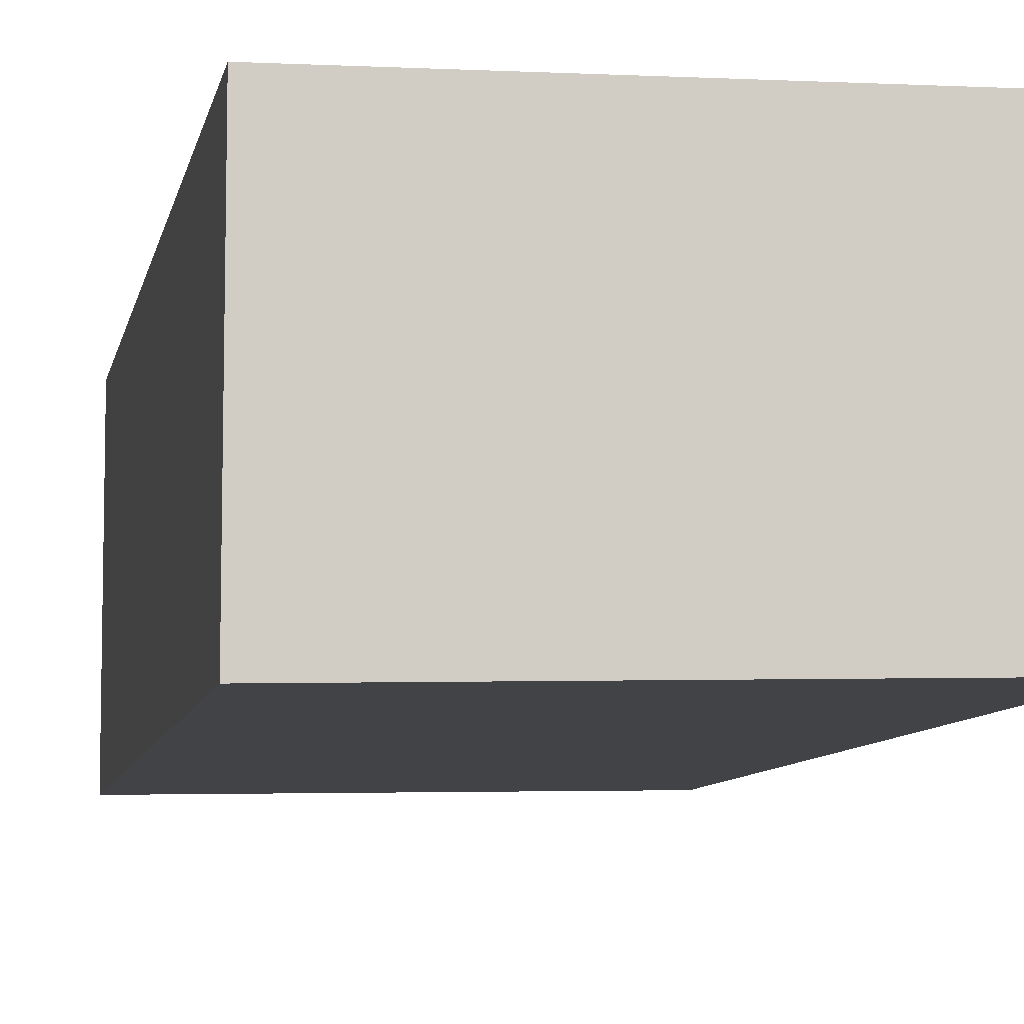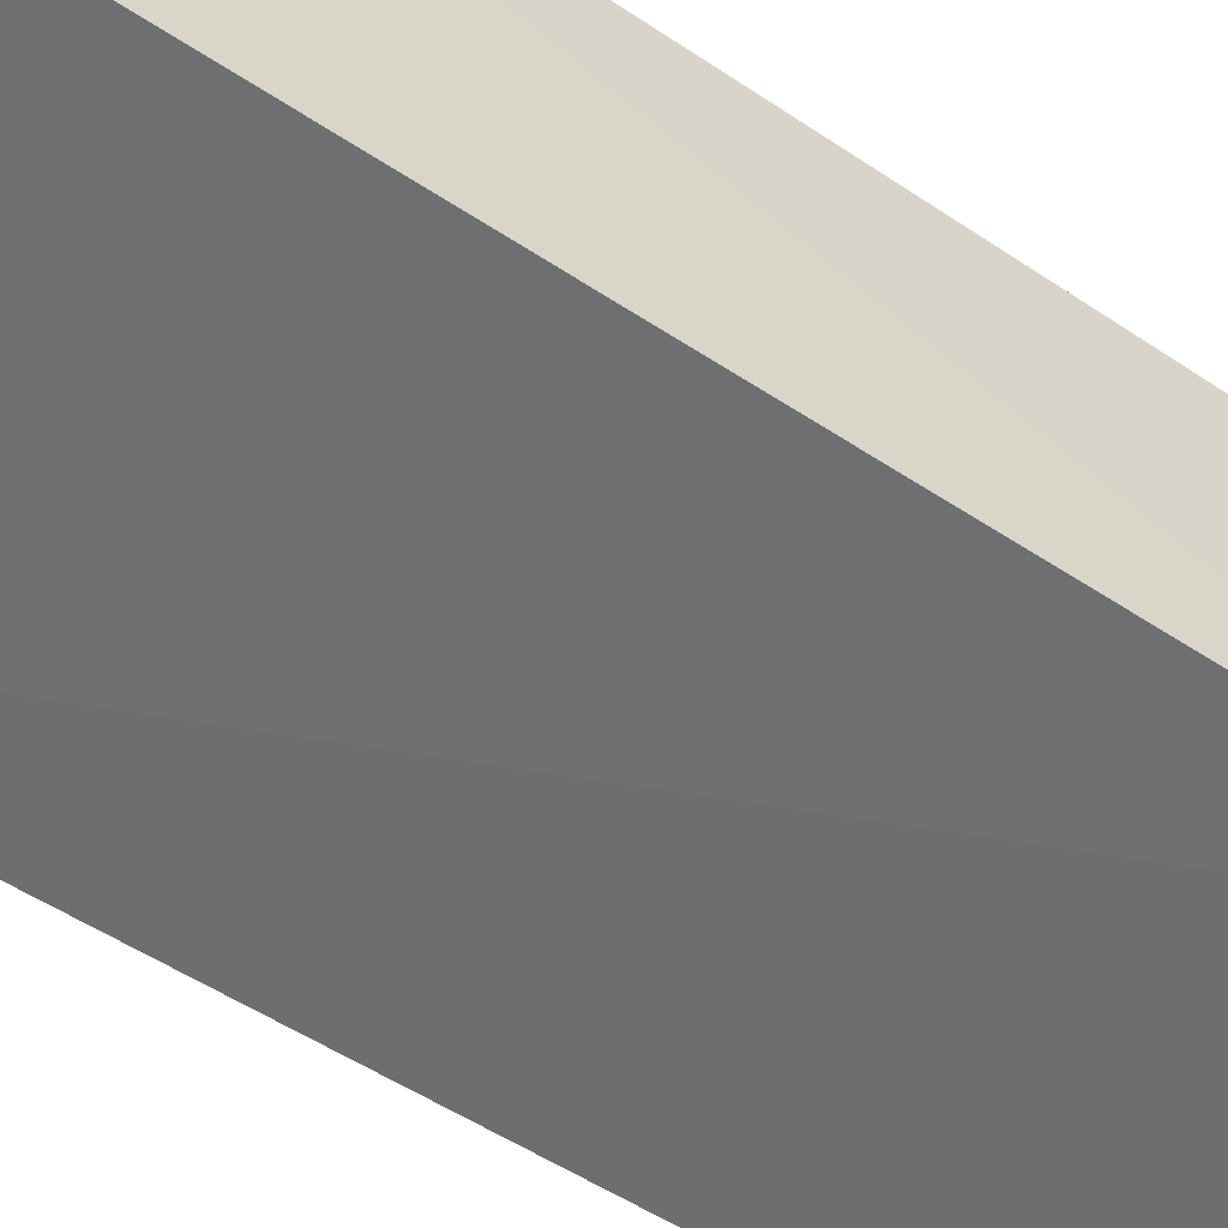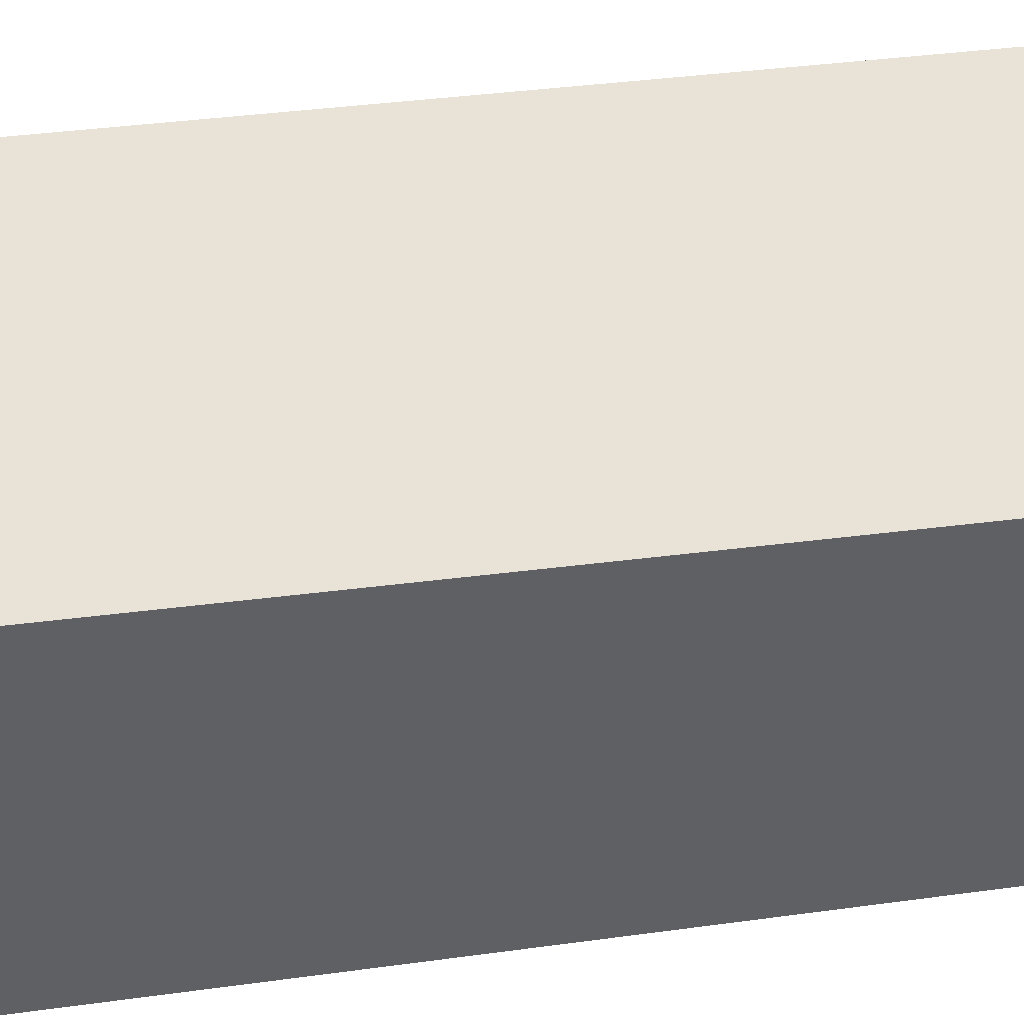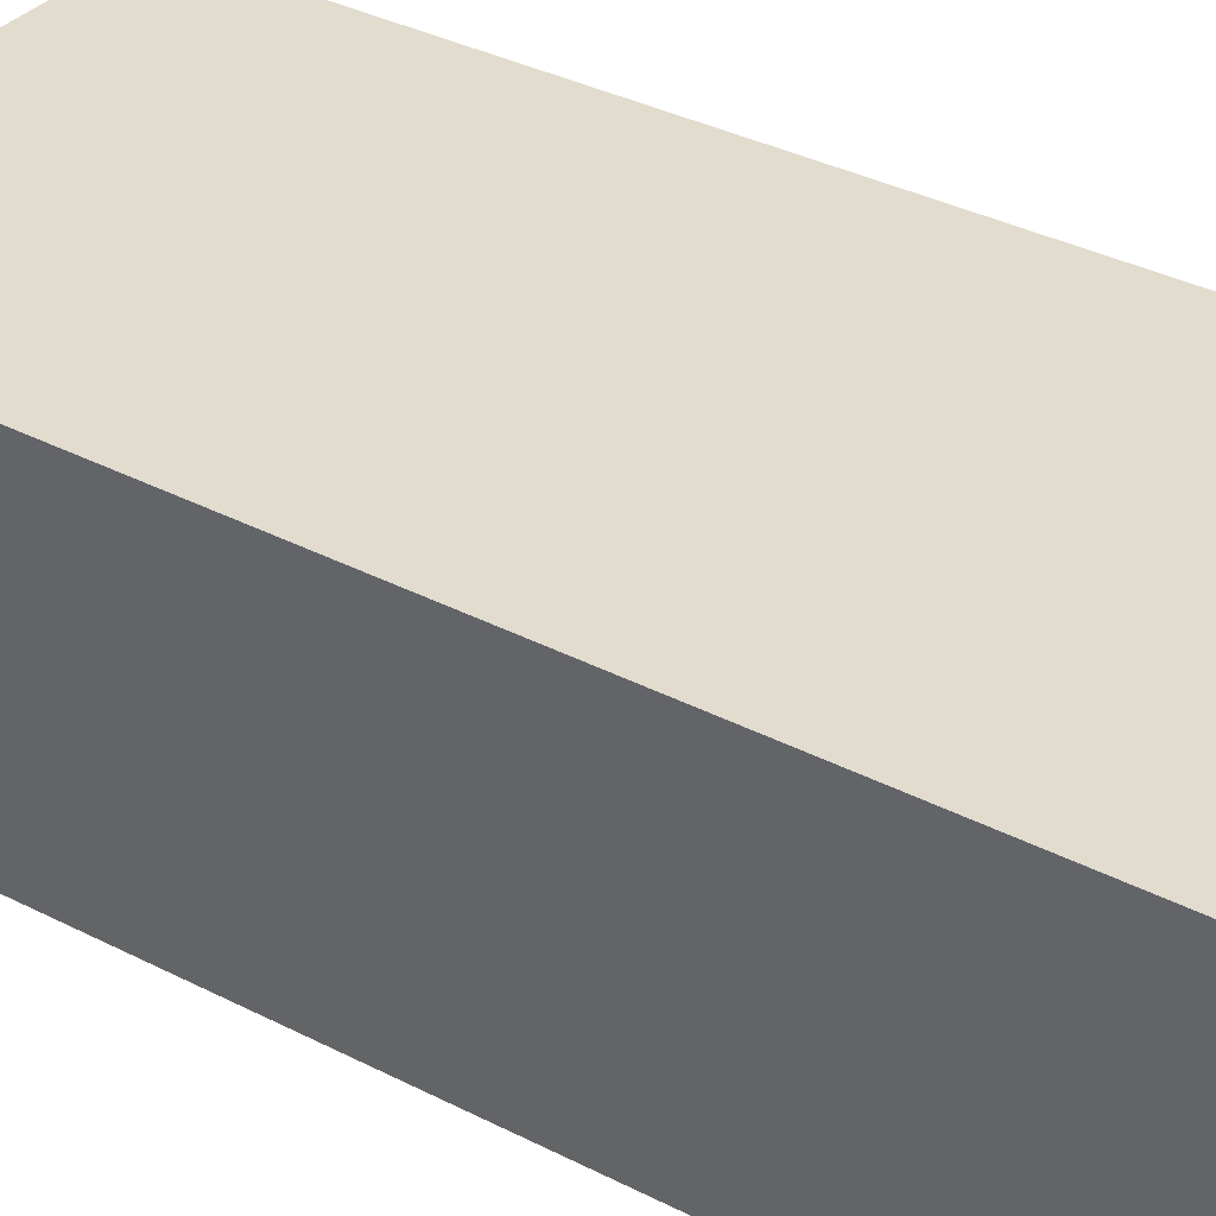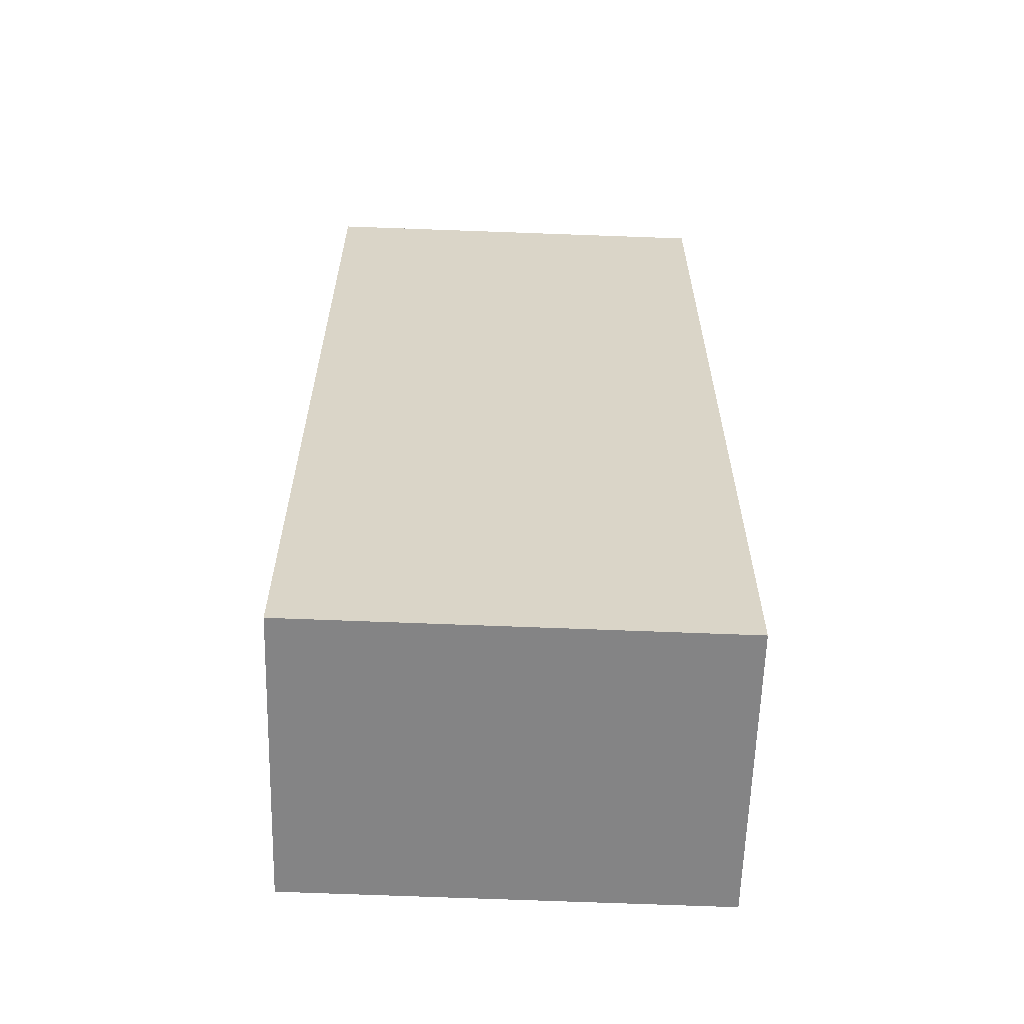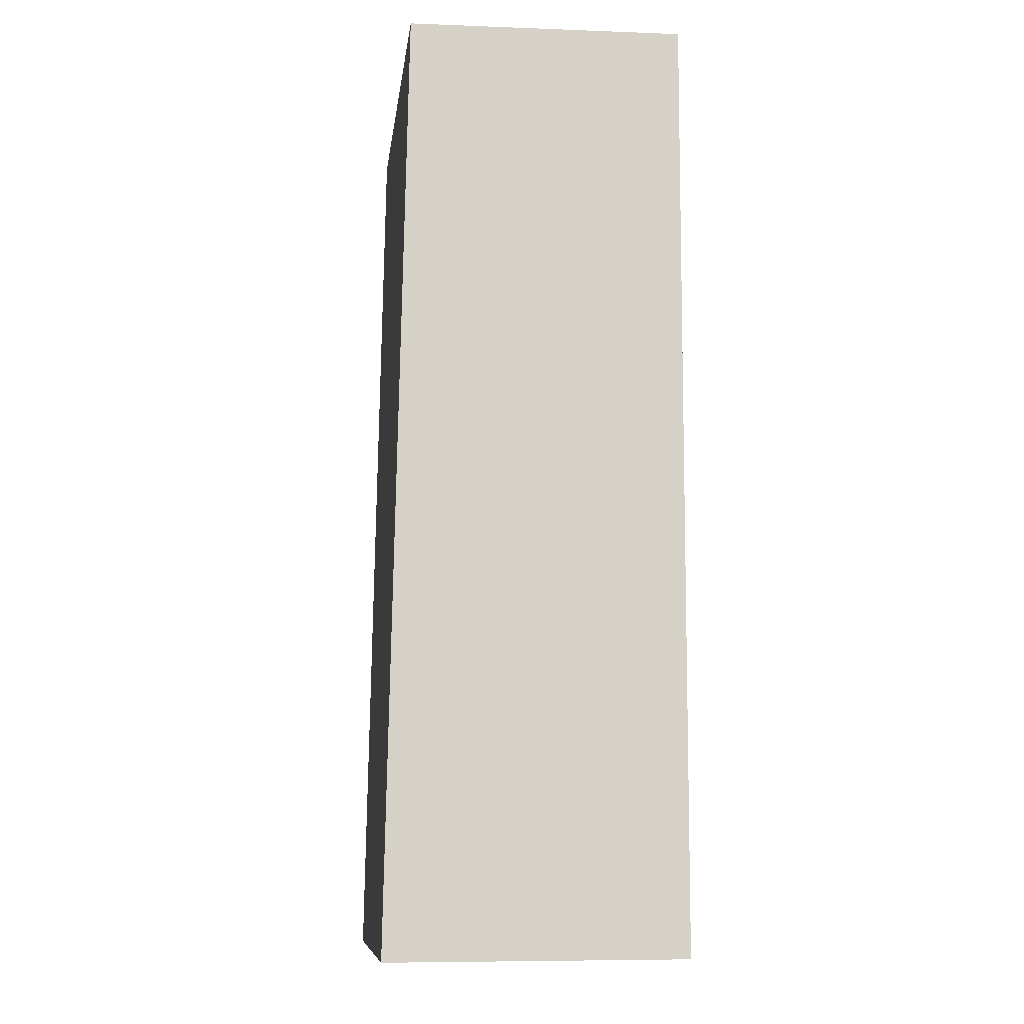
<metadata>
{"format":"obj","ext":"obj","renderer":"f3d","projection":"perspective","resolution":1024,"background":"white","views":[{"elev":-6.6,"azim":170.1,"up":"+Z"},{"elev":-55.8,"azim":54.8,"up":"+Z"},{"elev":41.0,"azim":81.3,"up":"+Z"},{"elev":34.5,"azim":125.4,"up":"+Z"},{"elev":-61.2,"azim":-1.7,"up":"+Y"},{"elev":-10.1,"azim":-95.9,"up":"+Y"}]}
</metadata>
<code>
v -0.04535 0.04648 0.09997
v -0.04536 -0.0007592 0.09978
v -0.04533 -0.0008348 0.08488
v -0.0668 0.04646 0.08615
v -0.06686 -0.0007732 0.1
v -0.0453 0.04648 0.08573
v -0.06686 0.04649 0.1002
v -0.06683 -0.0008512 0.08519
f 5 2 1
f 6 1 2
f 6 2 3
f 7 5 1
f 7 6 4
f 7 1 6
f 8 3 2
f 8 2 5
f 8 6 3
f 8 4 6
f 8 7 4
f 8 5 7

</code>
